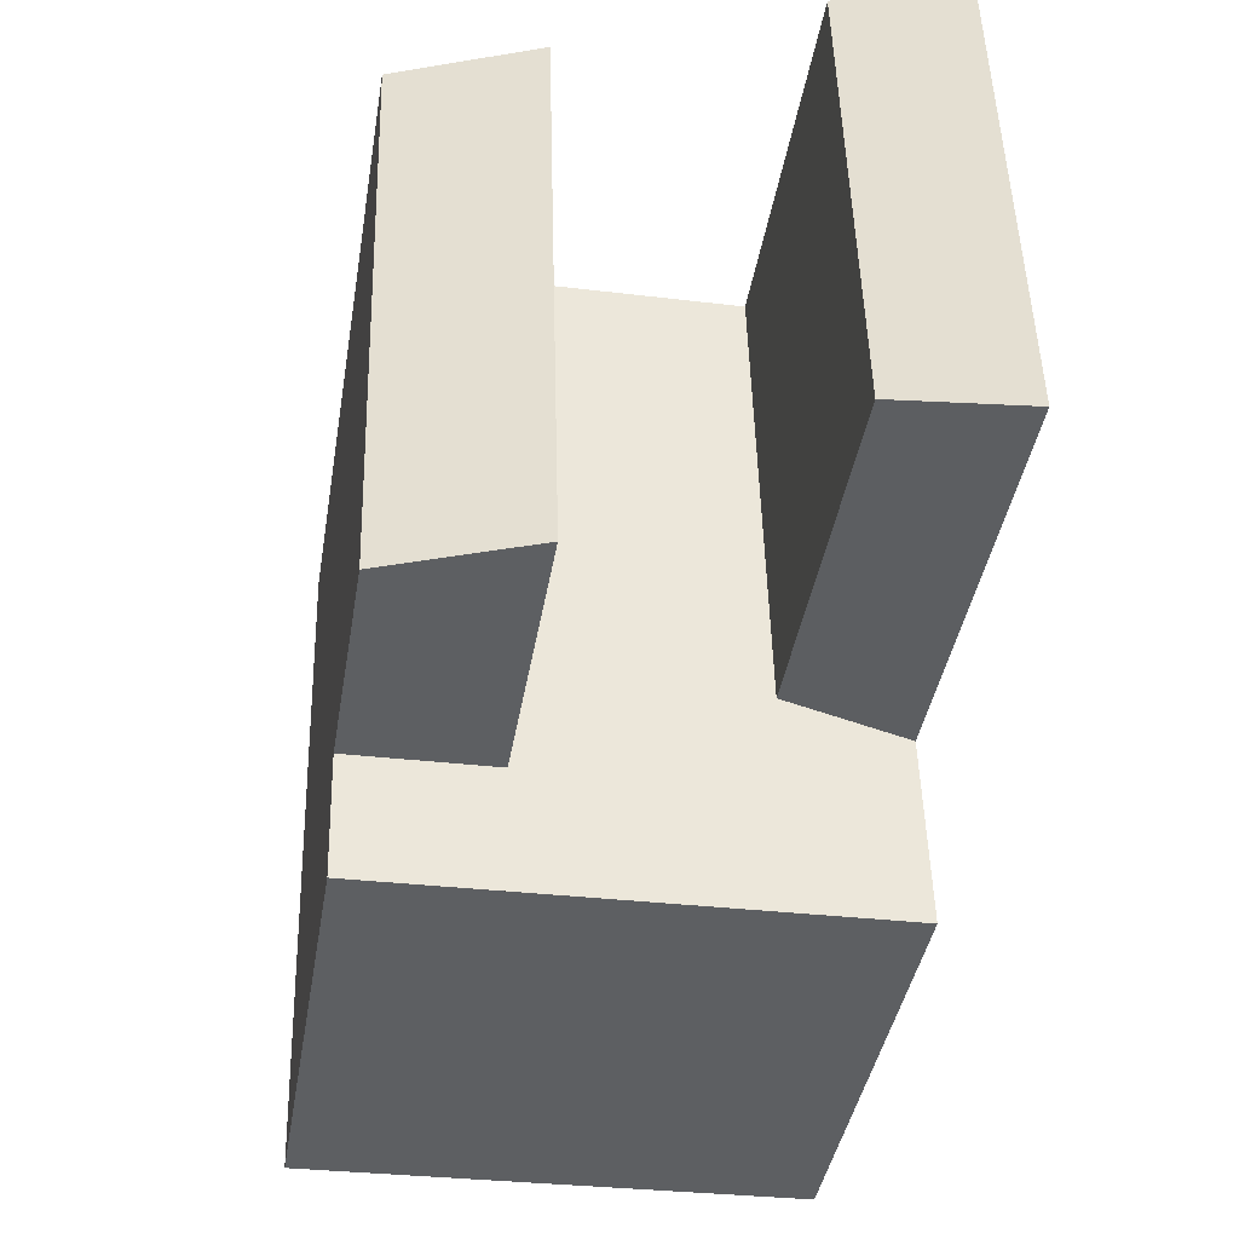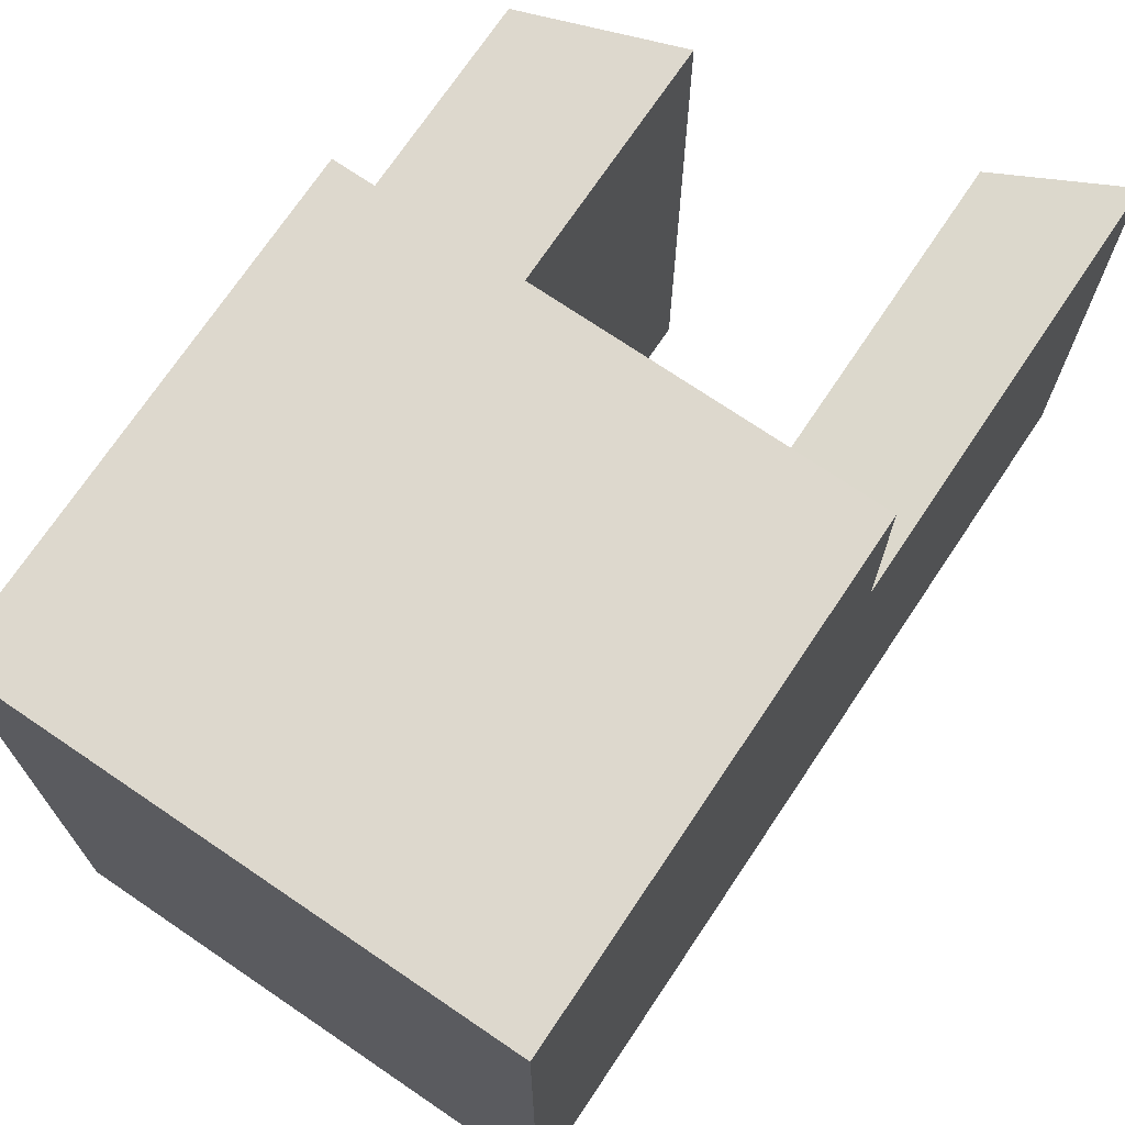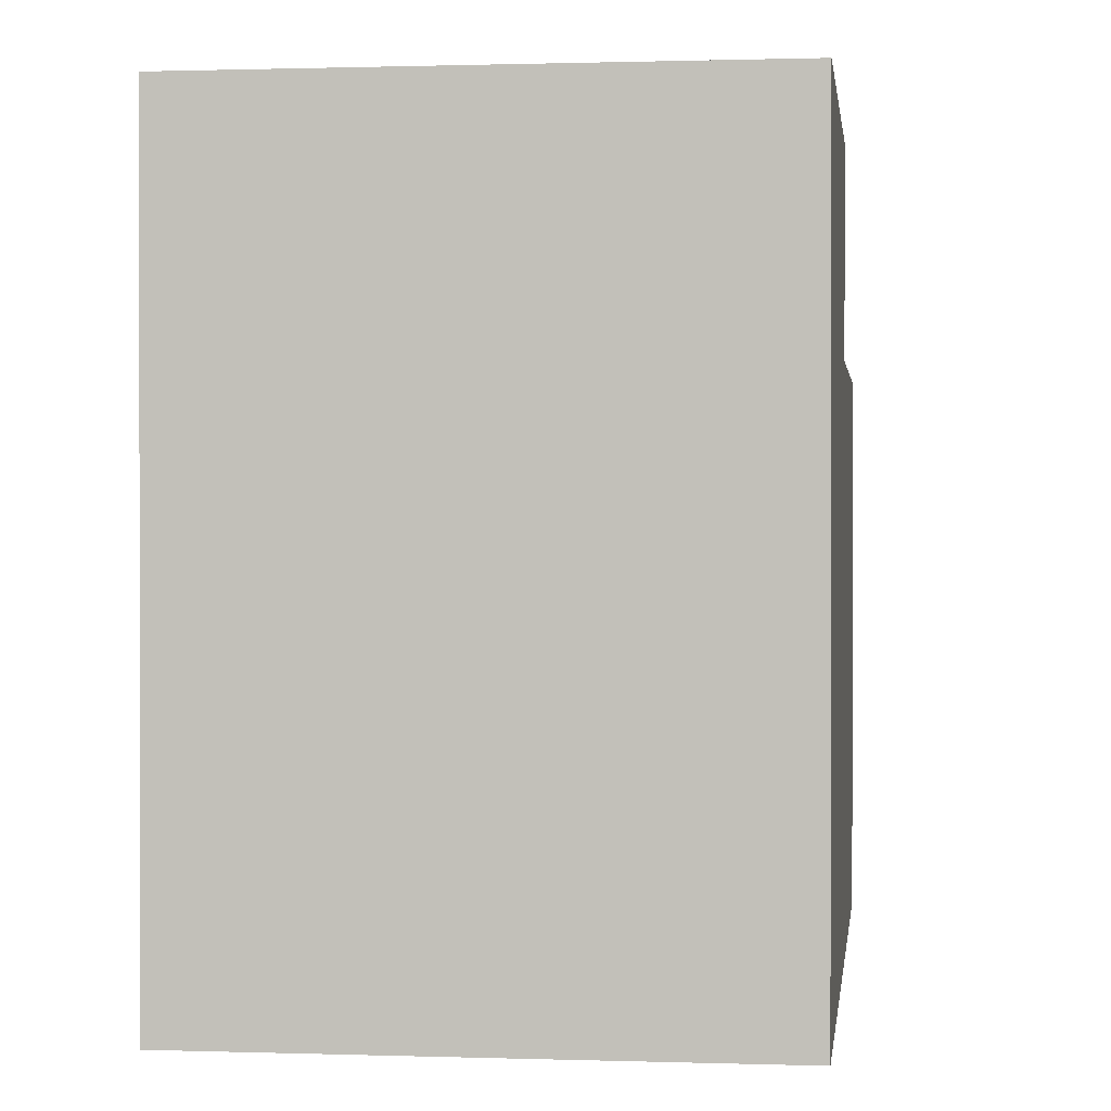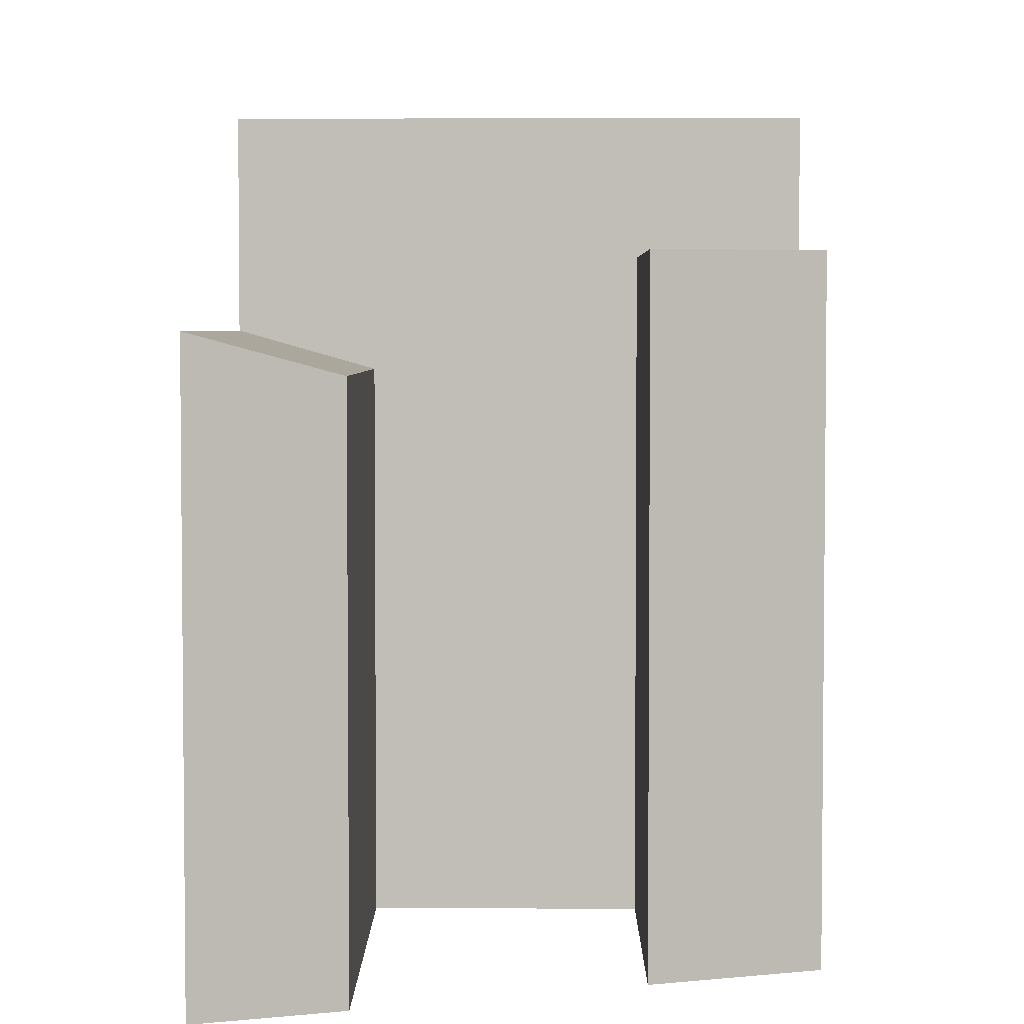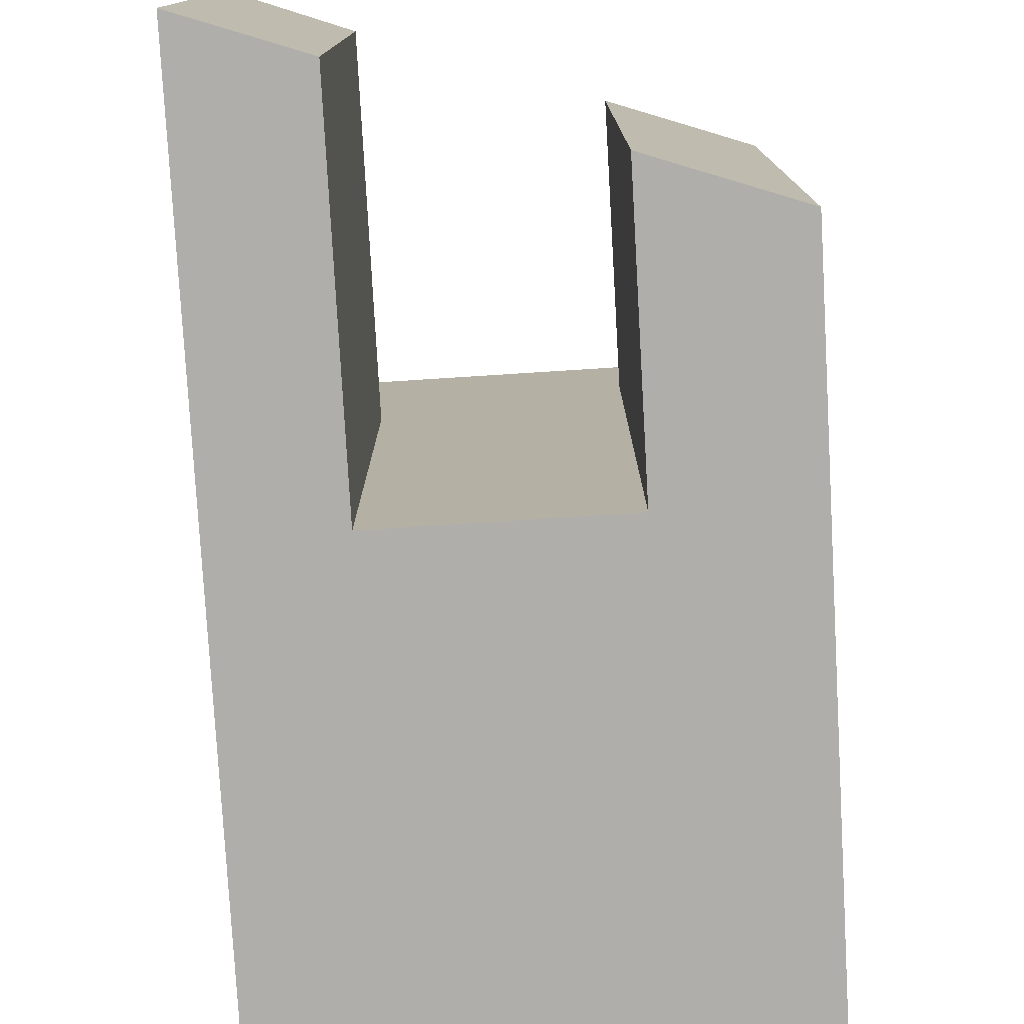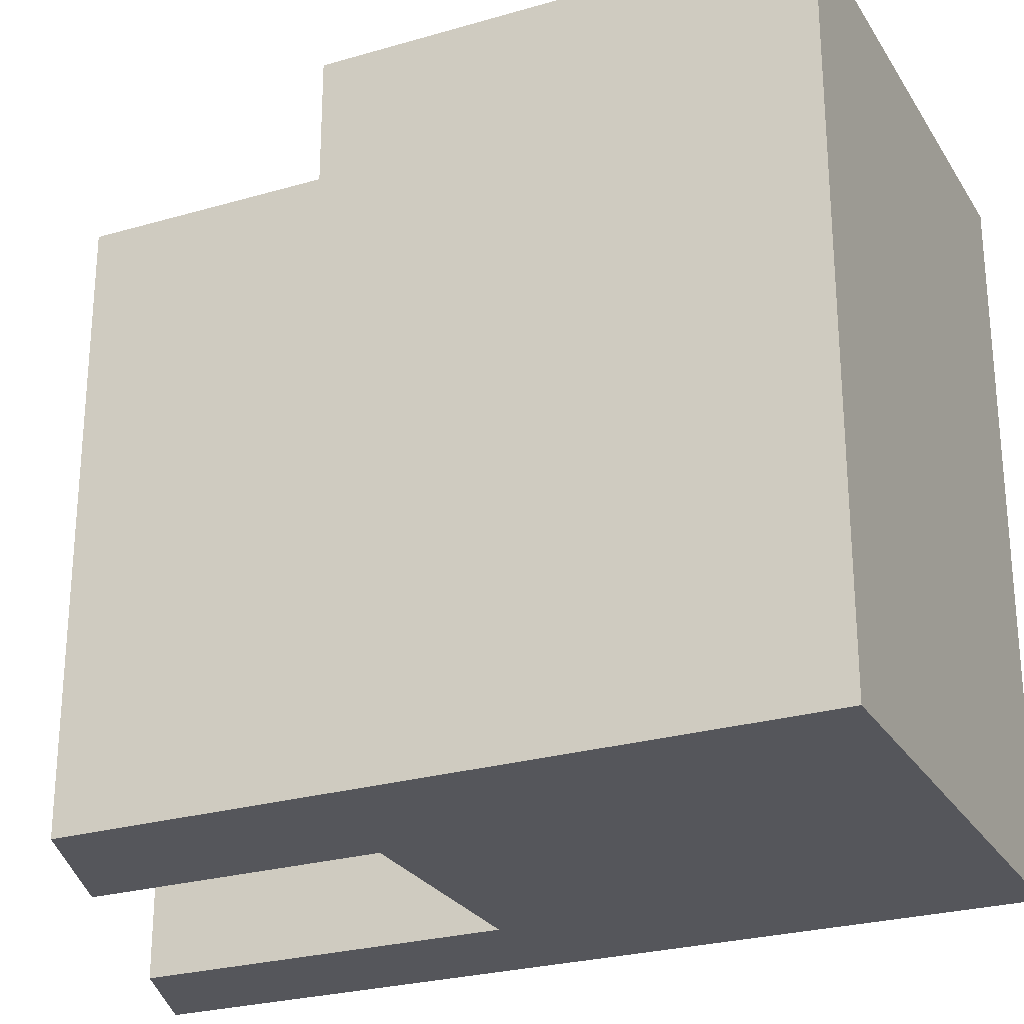
<metadata>
{"format":"obj","ext":"obj","renderer":"f3d","projection":"perspective","resolution":1024,"background":"white","views":[{"elev":50.0,"azim":178.5,"up":"+Z"},{"elev":72.1,"azim":-155.5,"up":"+Y"},{"elev":0.7,"azim":177.5,"up":"+Y"},{"elev":3.9,"azim":-8.9,"up":"+Y"},{"elev":-77.7,"azim":-6.1,"up":"+Y"},{"elev":-26.3,"azim":105.3,"up":"+Y"}]}
</metadata>
<code>
v  -7.606 17.82 -8.549
v  -2.724 17.82 -19.7
v  -5.705 17.82 -20.22
v  3.092 17.82 -18.7
v  6.655 17.82 -18.09
v  -4.625 17.82 -8.037
v  4.727 17.82 -6.428
v  1.164 17.82 -7.041
v  3.78 14.72 -0.6975
v  1.164 14.72 -7.041
v  0.0003133 14.72 -0.0004655
v  4.727 14.72 -6.428
v  -6.118 12.24 1.128
v  -7.606 13.1 -8.549
v  -9.278 13.1 1.711
v  -4.625 12.24 -8.036
v  -2.724 1.206e-15 -19.7
v  -7.606 5.235e-16 -8.549
v  -5.706 1.238e-15 -20.22
v  3.092 1.145e-15 -18.7
v  6.655 1.108e-15 -18.09
v  4.727 -1.221e-06 -6.427
v  1.164 4.311e-16 -7.04
v  -4.625 4.921e-16 -8.036
v  0 -1.221e-06 -7.475e-23
v  3.78 -1.221e-06 -0.6971
v  -9.278 -1.048e-16 1.711
v  -6.118 -6.909e-17 1.128
g defaultobject
f 1 2 3
f 2 1 4
f 4 1 5
f 5 1 6
f 5 6 7
f 7 6 8
f 9 10 11
f 10 9 12
f 13 14 15
f 14 13 16
f 17 18 19
f 18 17 20
f 18 20 21
f 18 21 22
f 18 22 23
f 18 23 24
f 23 22 25
f 25 22 26
f 24 27 18
f 27 24 28
f 11 23 25
f 23 11 10
f 26 11 25
f 11 26 9
f 24 13 28
f 13 24 16
f 28 15 27
f 15 28 13
f 8 12 7
f 12 8 6
f 12 6 1
f 12 1 10
f 10 1 14
f 10 14 16
f 10 16 23
f 23 16 24
f 3 17 19
f 17 3 20
f 20 3 21
f 21 3 2
f 21 2 5
f 5 2 4
f 7 12 5
f 5 22 21
f 22 5 26
f 26 5 12
f 26 12 9
f 3 14 1
f 14 27 15
f 27 14 3
f 27 3 19
f 27 19 18

</code>
